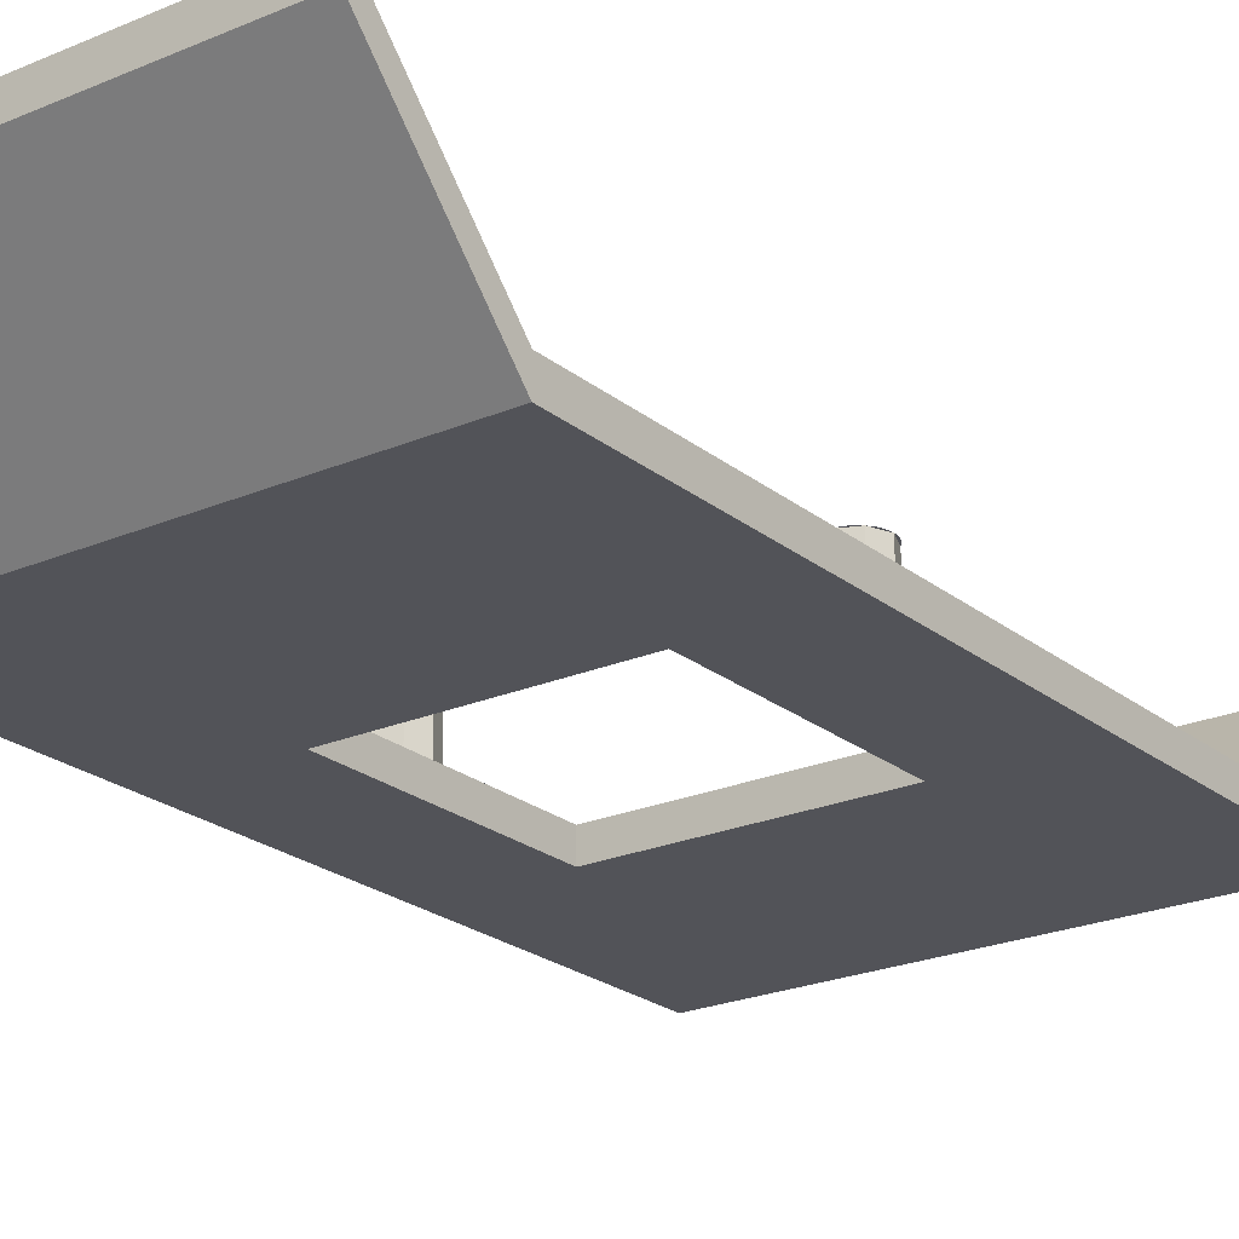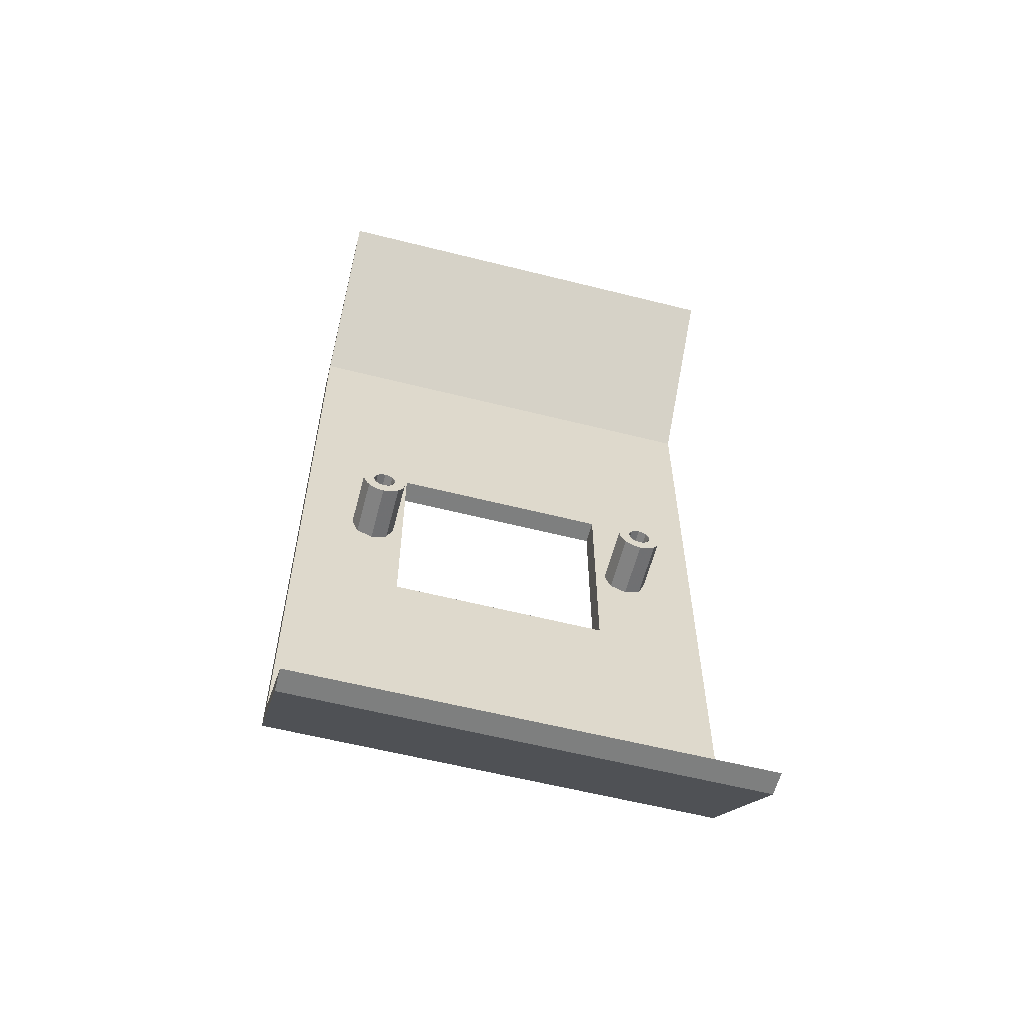
<metadata>
{"format":"obj","ext":"obj","renderer":"f3d","projection":"perspective","resolution":1024,"background":"white","views":[{"elev":-22.6,"azim":-143.5,"up":"+Y"},{"elev":-59.6,"azim":165.5,"up":"+Z"}]}
</metadata>
<code>
v -1.85 1.325 4.05
v 1.85 1.325 4.05
v 1.85 1.525 4.05
v -1.85 1.525 4.05
v -1.85 1.525 4.05
v 1.85 1.525 4.05
v 1.85 0.4 3
v -1.85 0.4 3
v 1.85 1.325 4.05
v -1.85 1.325 4.05
v -1.85 0.2 3
v 1.85 0.2 3
v -1.85 1.325 4.05
v -1.85 1.525 4.05
v -1.85 0.4 3
v -1.85 0.2 3
v 1.85 1.525 4.05
v 1.85 1.325 4.05
v 1.85 0.2 3
v 1.85 0.4 3
v 1.85 1.325 -4.05
v -1.85 1.325 -4.05
v -1.85 1.525 -4.05
v 1.85 1.525 -4.05
v 1.85 1.525 -4.05
v -1.85 1.525 -4.05
v -1.85 0.4 -3
v 1.85 0.4 -3
v -1.85 1.325 -4.05
v 1.85 1.325 -4.05
v 1.85 0.2 -3
v -1.85 0.2 -3
v 1.85 1.325 -4.05
v 1.85 1.525 -4.05
v 1.85 0.4 -3
v 1.85 0.2 -3
v -1.85 1.525 -4.05
v -1.85 1.325 -4.05
v -1.85 0.2 -3
v -1.85 0.4 -3
v -0.925 0.4 0.925
v -0.925 0.2 0.925
v 0.925 0.2 0.925
v 0.925 0.4 0.925
v -0.925 0.4 -0.925
v -0.925 0.2 -0.925
v -0.925 0.2 0.925
v -0.925 0.4 0.925
v 0.925 0.4 -0.925
v 0.925 0.2 -0.925
v -0.925 0.2 -0.925
v -0.925 0.4 -0.925
v 0.925 0.4 0.925
v 0.925 0.2 0.925
v 0.925 0.2 -0.925
v 0.925 0.4 -0.925
v 1.85 0.4 3
v 0.925 0.4 0.925
v -0.925 0.4 0.925
v -1.85 0.4 3
v -0.925 0.4 -0.925
v 0.925 0.4 -0.925
v 1.85 0.4 -3
v -1.85 0.4 -3
v 0.925 0.4 -0.925
v 0.925 0.4 0.925
v 1.85 0.4 3
v 1.85 0.4 -3
v -1.85 0.4 3
v -0.925 0.4 0.925
v -0.925 0.4 -0.925
v -1.85 0.4 -3
v 1.85 0.2 -3
v 1.85 0.4 -3
v 1.85 0.4 3
v 1.85 0.2 3
v -1.85 0.2 3
v -1.85 0.4 3
v -1.85 0.4 -3
v -1.85 0.2 -3
v -0.925 0.2 0.925
v 0.925 0.2 0.925
v 1.85 0.2 3
v -1.85 0.2 3
v 1.85 0.2 -3
v 0.925 0.2 -0.925
v -0.925 0.2 -0.925
v -1.85 0.2 -3
v 1.85 0.2 3
v 0.925 0.2 0.925
v 0.925 0.2 -0.925
v 1.85 0.2 -3
v -0.925 0.2 -0.925
v -0.925 0.2 0.925
v -1.85 0.2 3
v -1.85 0.2 -3
v 1.334 0.4 0.1343
v 1.39 0.4 0
v 1.39 0.9 0
v 1.334 0.9 0.1343
v 1.2 0.4 0.19
v 1.334 0.4 0.1343
v 1.334 0.9 0.1343
v 1.2 0.9 0.19
v 1.066 0.4 0.1343
v 1.2 0.4 0.19
v 1.2 0.9 0.19
v 1.066 0.9 0.1343
v 1.01 0.4 0
v 1.066 0.4 0.1343
v 1.066 0.9 0.1343
v 1.01 0.9 0
v 1.066 0.4 -0.1343
v 1.01 0.4 0
v 1.01 0.9 0
v 1.066 0.9 -0.1343
v 1.2 0.4 -0.19
v 1.066 0.4 -0.1343
v 1.066 0.9 -0.1343
v 1.2 0.9 -0.19
v 1.334 0.4 -0.1343
v 1.2 0.4 -0.19
v 1.2 0.9 -0.19
v 1.334 0.9 -0.1343
v 1.39 0.4 0
v 1.334 0.4 -0.1343
v 1.334 0.9 -0.1343
v 1.39 0.9 0
v 1.267 0.4 0.06717
v 1.295 0.4 0
v 1.295 0.9 0
v 1.267 0.9 0.06717
v 1.2 0.4 0.095
v 1.267 0.4 0.06717
v 1.267 0.9 0.06717
v 1.2 0.9 0.095
v 1.133 0.4 0.06717
v 1.2 0.4 0.095
v 1.2 0.9 0.095
v 1.133 0.9 0.06717
v 1.105 0.4 0
v 1.133 0.4 0.06717
v 1.133 0.9 0.06717
v 1.105 0.9 0
v 1.133 0.4 -0.06717
v 1.105 0.4 0
v 1.105 0.9 0
v 1.133 0.9 -0.06717
v 1.2 0.4 -0.095
v 1.133 0.4 -0.06717
v 1.133 0.9 -0.06717
v 1.2 0.9 -0.095
v 1.267 0.4 -0.06717
v 1.2 0.4 -0.095
v 1.2 0.9 -0.095
v 1.267 0.9 -0.06717
v 1.295 0.4 0
v 1.267 0.4 -0.06717
v 1.267 0.9 -0.06717
v 1.295 0.9 0
v 1.01 0.9 0
v 1.012 0.9 0.0248
v 1.106 0.9 0.0124
v 1.105 0.9 0
v 1.012 0.9 0.0248
v 1.016 0.9 0.04917
v 1.108 0.9 0.02458
v 1.106 0.9 0.0124
v 1.016 0.9 0.04917
v 1.024 0.9 0.07271
v 1.112 0.9 0.03636
v 1.108 0.9 0.02458
v 1.024 0.9 0.07271
v 1.035 0.9 0.095
v 1.118 0.9 0.0475
v 1.112 0.9 0.03636
v 1.035 0.9 0.095
v 1.049 0.9 0.1157
v 1.125 0.9 0.05784
v 1.118 0.9 0.0475
v 1.049 0.9 0.1157
v 1.066 0.9 0.1343
v 1.133 0.9 0.06717
v 1.125 0.9 0.05784
v 1.066 0.9 0.1343
v 1.084 0.9 0.1507
v 1.142 0.9 0.07537
v 1.133 0.9 0.06717
v 1.084 0.9 0.1507
v 1.105 0.9 0.1645
v 1.153 0.9 0.08227
v 1.142 0.9 0.07537
v 1.105 0.9 0.1645
v 1.127 0.9 0.1755
v 1.164 0.9 0.08777
v 1.153 0.9 0.08227
v 1.127 0.9 0.1755
v 1.151 0.9 0.1835
v 1.175 0.9 0.09176
v 1.164 0.9 0.08777
v 1.151 0.9 0.1835
v 1.175 0.9 0.1884
v 1.188 0.9 0.09418
v 1.175 0.9 0.09176
v 1.175 0.9 0.1884
v 1.2 0.9 0.19
v 1.2 0.9 0.095
v 1.188 0.9 0.09418
v 1.2 0.9 0.19
v 1.225 0.9 0.1884
v 1.212 0.9 0.09418
v 1.2 0.9 0.095
v 1.225 0.9 0.1884
v 1.249 0.9 0.1835
v 1.225 0.9 0.09176
v 1.212 0.9 0.09418
v 1.249 0.9 0.1835
v 1.273 0.9 0.1755
v 1.236 0.9 0.08777
v 1.225 0.9 0.09176
v 1.273 0.9 0.1755
v 1.295 0.9 0.1645
v 1.248 0.9 0.08227
v 1.236 0.9 0.08777
v 1.295 0.9 0.1645
v 1.316 0.9 0.1507
v 1.258 0.9 0.07537
v 1.248 0.9 0.08227
v 1.316 0.9 0.1507
v 1.334 0.9 0.1343
v 1.267 0.9 0.06717
v 1.258 0.9 0.07537
v 1.334 0.9 0.1343
v 1.351 0.9 0.1157
v 1.275 0.9 0.05784
v 1.267 0.9 0.06717
v 1.351 0.9 0.1157
v 1.365 0.9 0.095
v 1.282 0.9 0.0475
v 1.275 0.9 0.05784
v 1.365 0.9 0.095
v 1.376 0.9 0.07271
v 1.288 0.9 0.03636
v 1.282 0.9 0.0475
v 1.376 0.9 0.07271
v 1.384 0.9 0.04917
v 1.292 0.9 0.02458
v 1.288 0.9 0.03636
v 1.384 0.9 0.04917
v 1.388 0.9 0.0248
v 1.294 0.9 0.0124
v 1.292 0.9 0.02458
v 1.388 0.9 0.0248
v 1.39 0.9 0
v 1.295 0.9 0
v 1.294 0.9 0.0124
v 1.39 0.9 0
v 1.388 0.9 -0.0248
v 1.294 0.9 -0.0124
v 1.295 0.9 0
v 1.388 0.9 -0.0248
v 1.384 0.9 -0.04917
v 1.292 0.9 -0.02458
v 1.294 0.9 -0.0124
v 1.384 0.9 -0.04917
v 1.376 0.9 -0.07271
v 1.288 0.9 -0.03636
v 1.292 0.9 -0.02458
v 1.376 0.9 -0.07271
v 1.365 0.9 -0.095
v 1.282 0.9 -0.0475
v 1.288 0.9 -0.03636
v 1.365 0.9 -0.095
v 1.351 0.9 -0.1157
v 1.275 0.9 -0.05784
v 1.282 0.9 -0.0475
v 1.351 0.9 -0.1157
v 1.334 0.9 -0.1343
v 1.267 0.9 -0.06717
v 1.275 0.9 -0.05784
v 1.334 0.9 -0.1343
v 1.316 0.9 -0.1507
v 1.258 0.9 -0.07537
v 1.267 0.9 -0.06717
v 1.316 0.9 -0.1507
v 1.295 0.9 -0.1645
v 1.248 0.9 -0.08227
v 1.258 0.9 -0.07537
v 1.295 0.9 -0.1645
v 1.273 0.9 -0.1755
v 1.236 0.9 -0.08777
v 1.248 0.9 -0.08227
v 1.273 0.9 -0.1755
v 1.249 0.9 -0.1835
v 1.225 0.9 -0.09176
v 1.236 0.9 -0.08777
v 1.249 0.9 -0.1835
v 1.225 0.9 -0.1884
v 1.212 0.9 -0.09418
v 1.225 0.9 -0.09176
v 1.225 0.9 -0.1884
v 1.2 0.9 -0.19
v 1.2 0.9 -0.095
v 1.212 0.9 -0.09418
v 1.2 0.9 -0.19
v 1.175 0.9 -0.1884
v 1.188 0.9 -0.09418
v 1.2 0.9 -0.095
v 1.175 0.9 -0.1884
v 1.151 0.9 -0.1835
v 1.175 0.9 -0.09176
v 1.188 0.9 -0.09418
v 1.151 0.9 -0.1835
v 1.127 0.9 -0.1755
v 1.164 0.9 -0.08777
v 1.175 0.9 -0.09176
v 1.127 0.9 -0.1755
v 1.105 0.9 -0.1645
v 1.153 0.9 -0.08227
v 1.164 0.9 -0.08777
v 1.105 0.9 -0.1645
v 1.084 0.9 -0.1507
v 1.142 0.9 -0.07537
v 1.153 0.9 -0.08227
v 1.084 0.9 -0.1507
v 1.066 0.9 -0.1343
v 1.133 0.9 -0.06717
v 1.142 0.9 -0.07537
v 1.066 0.9 -0.1343
v 1.049 0.9 -0.1157
v 1.125 0.9 -0.05784
v 1.133 0.9 -0.06717
v 1.049 0.9 -0.1157
v 1.035 0.9 -0.095
v 1.118 0.9 -0.0475
v 1.125 0.9 -0.05784
v 1.035 0.9 -0.095
v 1.024 0.9 -0.07271
v 1.112 0.9 -0.03636
v 1.118 0.9 -0.0475
v 1.024 0.9 -0.07271
v 1.016 0.9 -0.04917
v 1.108 0.9 -0.02458
v 1.112 0.9 -0.03636
v 1.016 0.9 -0.04917
v 1.012 0.9 -0.0248
v 1.106 0.9 -0.0124
v 1.108 0.9 -0.02458
v 1.012 0.9 -0.0248
v 1.01 0.9 0
v 1.105 0.9 0
v 1.106 0.9 -0.0124
v -1.066 0.4 0.1343
v -1.01 0.4 0
v -1.01 0.9 0
v -1.066 0.9 0.1343
v -1.2 0.4 0.19
v -1.066 0.4 0.1343
v -1.066 0.9 0.1343
v -1.2 0.9 0.19
v -1.334 0.4 0.1343
v -1.2 0.4 0.19
v -1.2 0.9 0.19
v -1.334 0.9 0.1343
v -1.39 0.4 0
v -1.334 0.4 0.1343
v -1.334 0.9 0.1343
v -1.39 0.9 0
v -1.334 0.4 -0.1343
v -1.39 0.4 0
v -1.39 0.9 0
v -1.334 0.9 -0.1343
v -1.2 0.4 -0.19
v -1.334 0.4 -0.1343
v -1.334 0.9 -0.1343
v -1.2 0.9 -0.19
v -1.066 0.4 -0.1343
v -1.2 0.4 -0.19
v -1.2 0.9 -0.19
v -1.066 0.9 -0.1343
v -1.01 0.4 0
v -1.066 0.4 -0.1343
v -1.066 0.9 -0.1343
v -1.01 0.9 0
v -1.133 0.4 0.06717
v -1.105 0.4 0
v -1.105 0.9 0
v -1.133 0.9 0.06717
v -1.2 0.4 0.095
v -1.133 0.4 0.06717
v -1.133 0.9 0.06717
v -1.2 0.9 0.095
v -1.267 0.4 0.06717
v -1.2 0.4 0.095
v -1.2 0.9 0.095
v -1.267 0.9 0.06717
v -1.295 0.4 0
v -1.267 0.4 0.06717
v -1.267 0.9 0.06717
v -1.295 0.9 0
v -1.267 0.4 -0.06717
v -1.295 0.4 0
v -1.295 0.9 0
v -1.267 0.9 -0.06717
v -1.2 0.4 -0.095
v -1.267 0.4 -0.06717
v -1.267 0.9 -0.06717
v -1.2 0.9 -0.095
v -1.133 0.4 -0.06717
v -1.2 0.4 -0.095
v -1.2 0.9 -0.095
v -1.133 0.9 -0.06717
v -1.105 0.4 0
v -1.133 0.4 -0.06717
v -1.133 0.9 -0.06717
v -1.105 0.9 0
v -1.39 0.9 0
v -1.388 0.9 0.0248
v -1.294 0.9 0.0124
v -1.295 0.9 0
v -1.388 0.9 0.0248
v -1.384 0.9 0.04917
v -1.292 0.9 0.02458
v -1.294 0.9 0.0124
v -1.384 0.9 0.04917
v -1.376 0.9 0.07271
v -1.288 0.9 0.03636
v -1.292 0.9 0.02458
v -1.376 0.9 0.07271
v -1.365 0.9 0.095
v -1.282 0.9 0.0475
v -1.288 0.9 0.03636
v -1.365 0.9 0.095
v -1.351 0.9 0.1157
v -1.275 0.9 0.05784
v -1.282 0.9 0.0475
v -1.351 0.9 0.1157
v -1.334 0.9 0.1343
v -1.267 0.9 0.06717
v -1.275 0.9 0.05784
v -1.334 0.9 0.1343
v -1.316 0.9 0.1507
v -1.258 0.9 0.07537
v -1.267 0.9 0.06717
v -1.316 0.9 0.1507
v -1.295 0.9 0.1645
v -1.248 0.9 0.08227
v -1.258 0.9 0.07537
v -1.295 0.9 0.1645
v -1.273 0.9 0.1755
v -1.236 0.9 0.08777
v -1.248 0.9 0.08227
v -1.273 0.9 0.1755
v -1.249 0.9 0.1835
v -1.225 0.9 0.09176
v -1.236 0.9 0.08777
v -1.249 0.9 0.1835
v -1.225 0.9 0.1884
v -1.212 0.9 0.09418
v -1.225 0.9 0.09176
v -1.225 0.9 0.1884
v -1.2 0.9 0.19
v -1.2 0.9 0.095
v -1.212 0.9 0.09418
v -1.2 0.9 0.19
v -1.175 0.9 0.1884
v -1.188 0.9 0.09418
v -1.2 0.9 0.095
v -1.175 0.9 0.1884
v -1.151 0.9 0.1835
v -1.175 0.9 0.09176
v -1.188 0.9 0.09418
v -1.151 0.9 0.1835
v -1.127 0.9 0.1755
v -1.164 0.9 0.08777
v -1.175 0.9 0.09176
v -1.127 0.9 0.1755
v -1.105 0.9 0.1645
v -1.153 0.9 0.08227
v -1.164 0.9 0.08777
v -1.105 0.9 0.1645
v -1.084 0.9 0.1507
v -1.142 0.9 0.07537
v -1.153 0.9 0.08227
v -1.084 0.9 0.1507
v -1.066 0.9 0.1343
v -1.133 0.9 0.06717
v -1.142 0.9 0.07537
v -1.066 0.9 0.1343
v -1.049 0.9 0.1157
v -1.125 0.9 0.05784
v -1.133 0.9 0.06717
v -1.049 0.9 0.1157
v -1.035 0.9 0.095
v -1.118 0.9 0.0475
v -1.125 0.9 0.05784
v -1.035 0.9 0.095
v -1.024 0.9 0.07271
v -1.112 0.9 0.03636
v -1.118 0.9 0.0475
v -1.024 0.9 0.07271
v -1.016 0.9 0.04917
v -1.108 0.9 0.02458
v -1.112 0.9 0.03636
v -1.016 0.9 0.04917
v -1.012 0.9 0.0248
v -1.106 0.9 0.0124
v -1.108 0.9 0.02458
v -1.012 0.9 0.0248
v -1.01 0.9 0
v -1.105 0.9 0
v -1.106 0.9 0.0124
v -1.01 0.9 0
v -1.012 0.9 -0.0248
v -1.106 0.9 -0.0124
v -1.105 0.9 0
v -1.012 0.9 -0.0248
v -1.016 0.9 -0.04917
v -1.108 0.9 -0.02458
v -1.106 0.9 -0.0124
v -1.016 0.9 -0.04917
v -1.024 0.9 -0.07271
v -1.112 0.9 -0.03636
v -1.108 0.9 -0.02458
v -1.024 0.9 -0.07271
v -1.035 0.9 -0.095
v -1.118 0.9 -0.0475
v -1.112 0.9 -0.03636
v -1.035 0.9 -0.095
v -1.049 0.9 -0.1157
v -1.125 0.9 -0.05784
v -1.118 0.9 -0.0475
v -1.049 0.9 -0.1157
v -1.066 0.9 -0.1343
v -1.133 0.9 -0.06717
v -1.125 0.9 -0.05784
v -1.066 0.9 -0.1343
v -1.084 0.9 -0.1507
v -1.142 0.9 -0.07537
v -1.133 0.9 -0.06717
v -1.084 0.9 -0.1507
v -1.105 0.9 -0.1645
v -1.153 0.9 -0.08227
v -1.142 0.9 -0.07537
v -1.105 0.9 -0.1645
v -1.127 0.9 -0.1755
v -1.164 0.9 -0.08777
v -1.153 0.9 -0.08227
v -1.127 0.9 -0.1755
v -1.151 0.9 -0.1835
v -1.175 0.9 -0.09176
v -1.164 0.9 -0.08777
v -1.151 0.9 -0.1835
v -1.175 0.9 -0.1884
v -1.188 0.9 -0.09418
v -1.175 0.9 -0.09176
v -1.175 0.9 -0.1884
v -1.2 0.9 -0.19
v -1.2 0.9 -0.095
v -1.188 0.9 -0.09418
v -1.2 0.9 -0.19
v -1.225 0.9 -0.1884
v -1.212 0.9 -0.09418
v -1.2 0.9 -0.095
v -1.225 0.9 -0.1884
v -1.249 0.9 -0.1835
v -1.225 0.9 -0.09176
v -1.212 0.9 -0.09418
v -1.249 0.9 -0.1835
v -1.273 0.9 -0.1755
v -1.236 0.9 -0.08777
v -1.225 0.9 -0.09176
v -1.273 0.9 -0.1755
v -1.295 0.9 -0.1645
v -1.248 0.9 -0.08227
v -1.236 0.9 -0.08777
v -1.295 0.9 -0.1645
v -1.316 0.9 -0.1507
v -1.258 0.9 -0.07537
v -1.248 0.9 -0.08227
v -1.316 0.9 -0.1507
v -1.334 0.9 -0.1343
v -1.267 0.9 -0.06717
v -1.258 0.9 -0.07537
v -1.334 0.9 -0.1343
v -1.351 0.9 -0.1157
v -1.275 0.9 -0.05784
v -1.267 0.9 -0.06717
v -1.351 0.9 -0.1157
v -1.365 0.9 -0.095
v -1.282 0.9 -0.0475
v -1.275 0.9 -0.05784
v -1.365 0.9 -0.095
v -1.376 0.9 -0.07271
v -1.288 0.9 -0.03636
v -1.282 0.9 -0.0475
v -1.376 0.9 -0.07271
v -1.384 0.9 -0.04917
v -1.292 0.9 -0.02458
v -1.288 0.9 -0.03636
v -1.384 0.9 -0.04917
v -1.388 0.9 -0.0248
v -1.294 0.9 -0.0124
v -1.292 0.9 -0.02458
v -1.388 0.9 -0.0248
v -1.39 0.9 0
v -1.295 0.9 0
v -1.294 0.9 -0.0124
g mesh1586714
f 1 2 3
f 3 4 1
g mesh1586715
f 5 6 7
f 7 8 5
g mesh1586716
f 9 10 11
f 11 12 9
g mesh1586717
f 13 14 15
f 15 16 13
f 17 18 19
f 19 20 17
g mesh1586719
f 21 22 23
f 23 24 21
g mesh1586720
f 25 26 27
f 27 28 25
g mesh1586721
f 29 30 31
f 31 32 29
g mesh1586722
f 33 34 35
f 35 36 33
f 37 38 39
f 39 40 37
g mesh1586724
f 41 43 42
f 43 41 44
f 45 47 46
f 47 45 48
f 49 51 50
f 51 49 52
f 53 55 54
f 55 53 56
g mesh1586726
f 57 58 59
f 59 60 57
f 61 62 63
f 63 64 61
f 65 66 67
f 67 68 65
f 69 70 71
f 71 72 69
g mesh1586727
f 73 74 75
f 75 76 73
g mesh1586729
f 77 78 79
f 79 80 77
f 81 82 83
f 83 84 81
f 85 86 87
f 87 88 85
f 89 90 91
f 91 92 89
f 93 94 95
f 95 96 93
g mesh1586734
f 97 98 99
f 99 100 97
f 101 102 103
f 103 104 101
f 105 106 107
f 107 108 105
f 109 110 111
f 111 112 109
f 113 114 115
f 115 116 113
f 117 118 119
f 119 120 117
f 121 122 123
f 123 124 121
f 125 126 127
f 127 128 125
g mesh1586740
f 129 131 130
f 131 129 132
f 133 135 134
f 135 133 136
f 137 139 138
f 139 137 140
f 141 143 142
f 143 141 144
f 145 147 146
f 147 145 148
f 149 151 150
f 151 149 152
f 153 155 154
f 155 153 156
f 157 159 158
f 159 157 160
g mesh1586744
f 161 162 163
f 163 164 161
f 165 166 167
f 167 168 165
f 169 170 171
f 171 172 169
f 173 174 175
f 175 176 173
f 177 178 179
f 179 180 177
f 181 182 183
f 183 184 181
f 185 186 187
f 187 188 185
f 189 190 191
f 191 192 189
f 193 194 195
f 195 196 193
f 197 198 199
f 199 200 197
f 201 202 203
f 203 204 201
f 205 206 207
f 207 208 205
g mesh1586745
f 209 210 211
f 211 212 209
f 213 214 215
f 215 216 213
f 217 218 219
f 219 220 217
f 221 222 223
f 223 224 221
f 225 226 227
f 227 228 225
f 229 230 231
f 231 232 229
f 233 234 235
f 235 236 233
f 237 238 239
f 239 240 237
f 241 242 243
f 243 244 241
f 245 246 247
f 247 248 245
f 249 250 251
f 251 252 249
f 253 254 255
f 255 256 253
g mesh1586746
f 257 258 259
f 259 260 257
f 261 262 263
f 263 264 261
f 265 266 267
f 267 268 265
f 269 270 271
f 271 272 269
f 273 274 275
f 275 276 273
f 277 278 279
f 279 280 277
f 281 282 283
f 283 284 281
f 285 286 287
f 287 288 285
f 289 290 291
f 291 292 289
f 293 294 295
f 295 296 293
f 297 298 299
f 299 300 297
f 301 302 303
f 303 304 301
g mesh1586747
f 305 306 307
f 307 308 305
f 309 310 311
f 311 312 309
f 313 314 315
f 315 316 313
f 317 318 319
f 319 320 317
f 321 322 323
f 323 324 321
f 325 326 327
f 327 328 325
f 329 330 331
f 331 332 329
f 333 334 335
f 335 336 333
f 337 338 339
f 339 340 337
f 341 342 343
f 343 344 341
f 345 346 347
f 347 348 345
f 349 350 351
f 351 352 349
g mesh1586752
f 353 354 355
f 355 356 353
f 357 358 359
f 359 360 357
f 361 362 363
f 363 364 361
f 365 366 367
f 367 368 365
f 369 370 371
f 371 372 369
f 373 374 375
f 375 376 373
f 377 378 379
f 379 380 377
f 381 382 383
f 383 384 381
g mesh1586758
f 385 387 386
f 387 385 388
f 389 391 390
f 391 389 392
f 393 395 394
f 395 393 396
f 397 399 398
f 399 397 400
f 401 403 402
f 403 401 404
f 405 407 406
f 407 405 408
f 409 411 410
f 411 409 412
f 413 415 414
f 415 413 416
g mesh1586762
f 417 418 419
f 419 420 417
f 421 422 423
f 423 424 421
f 425 426 427
f 427 428 425
f 429 430 431
f 431 432 429
f 433 434 435
f 435 436 433
f 437 438 439
f 439 440 437
f 441 442 443
f 443 444 441
f 445 446 447
f 447 448 445
f 449 450 451
f 451 452 449
f 453 454 455
f 455 456 453
f 457 458 459
f 459 460 457
f 461 462 463
f 463 464 461
g mesh1586763
f 465 466 467
f 467 468 465
f 469 470 471
f 471 472 469
f 473 474 475
f 475 476 473
f 477 478 479
f 479 480 477
f 481 482 483
f 483 484 481
f 485 486 487
f 487 488 485
f 489 490 491
f 491 492 489
f 493 494 495
f 495 496 493
f 497 498 499
f 499 500 497
f 501 502 503
f 503 504 501
f 505 506 507
f 507 508 505
f 509 510 511
f 511 512 509
g mesh1586764
f 513 514 515
f 515 516 513
f 517 518 519
f 519 520 517
f 521 522 523
f 523 524 521
f 525 526 527
f 527 528 525
f 529 530 531
f 531 532 529
f 533 534 535
f 535 536 533
f 537 538 539
f 539 540 537
f 541 542 543
f 543 544 541
f 545 546 547
f 547 548 545
f 549 550 551
f 551 552 549
f 553 554 555
f 555 556 553
f 557 558 559
f 559 560 557
g mesh1586765
f 561 562 563
f 563 564 561
f 565 566 567
f 567 568 565
f 569 570 571
f 571 572 569
f 573 574 575
f 575 576 573
f 577 578 579
f 579 580 577
f 581 582 583
f 583 584 581
f 585 586 587
f 587 588 585
f 589 590 591
f 591 592 589
f 593 594 595
f 595 596 593
f 597 598 599
f 599 600 597
f 601 602 603
f 603 604 601
f 605 606 607
f 607 608 605

</code>
